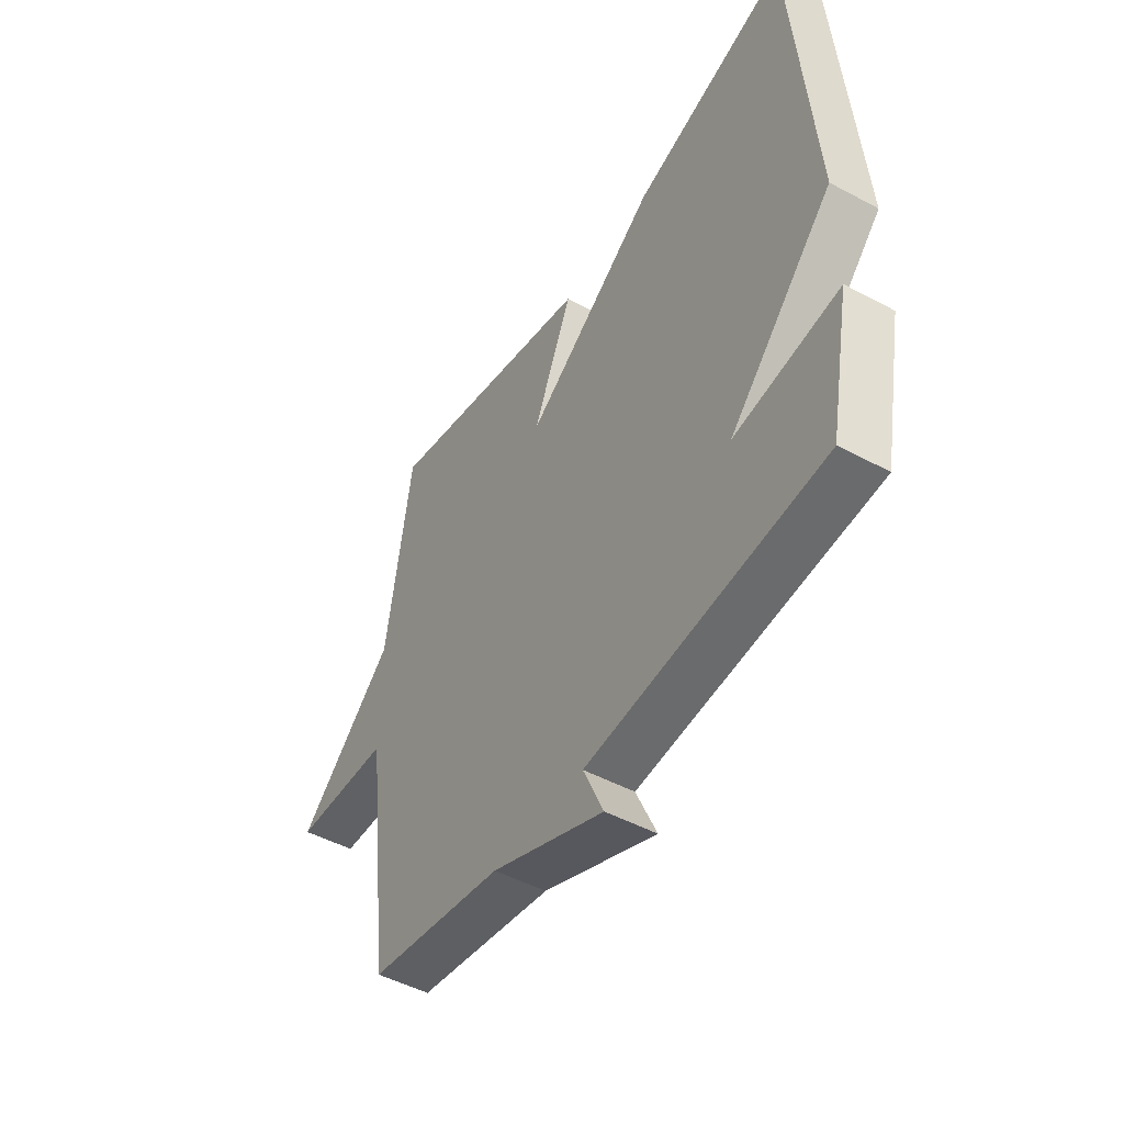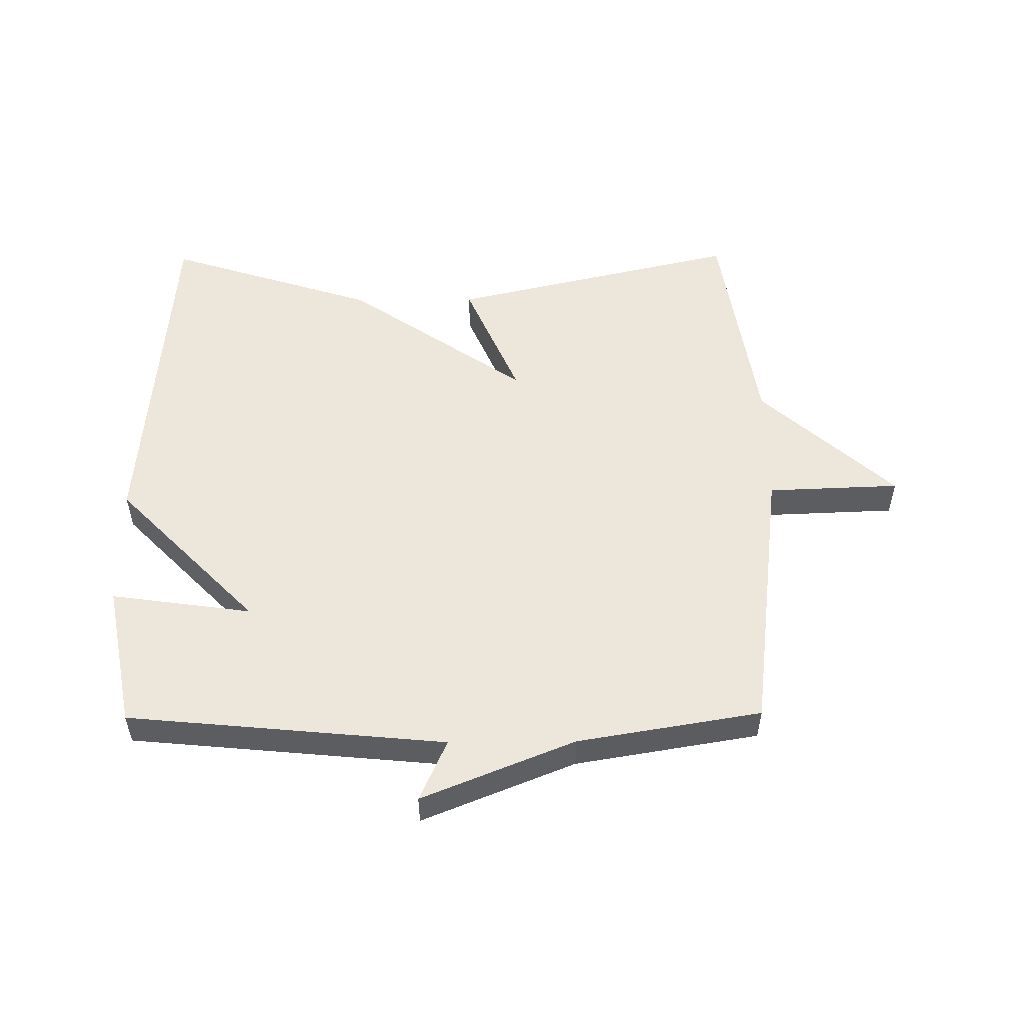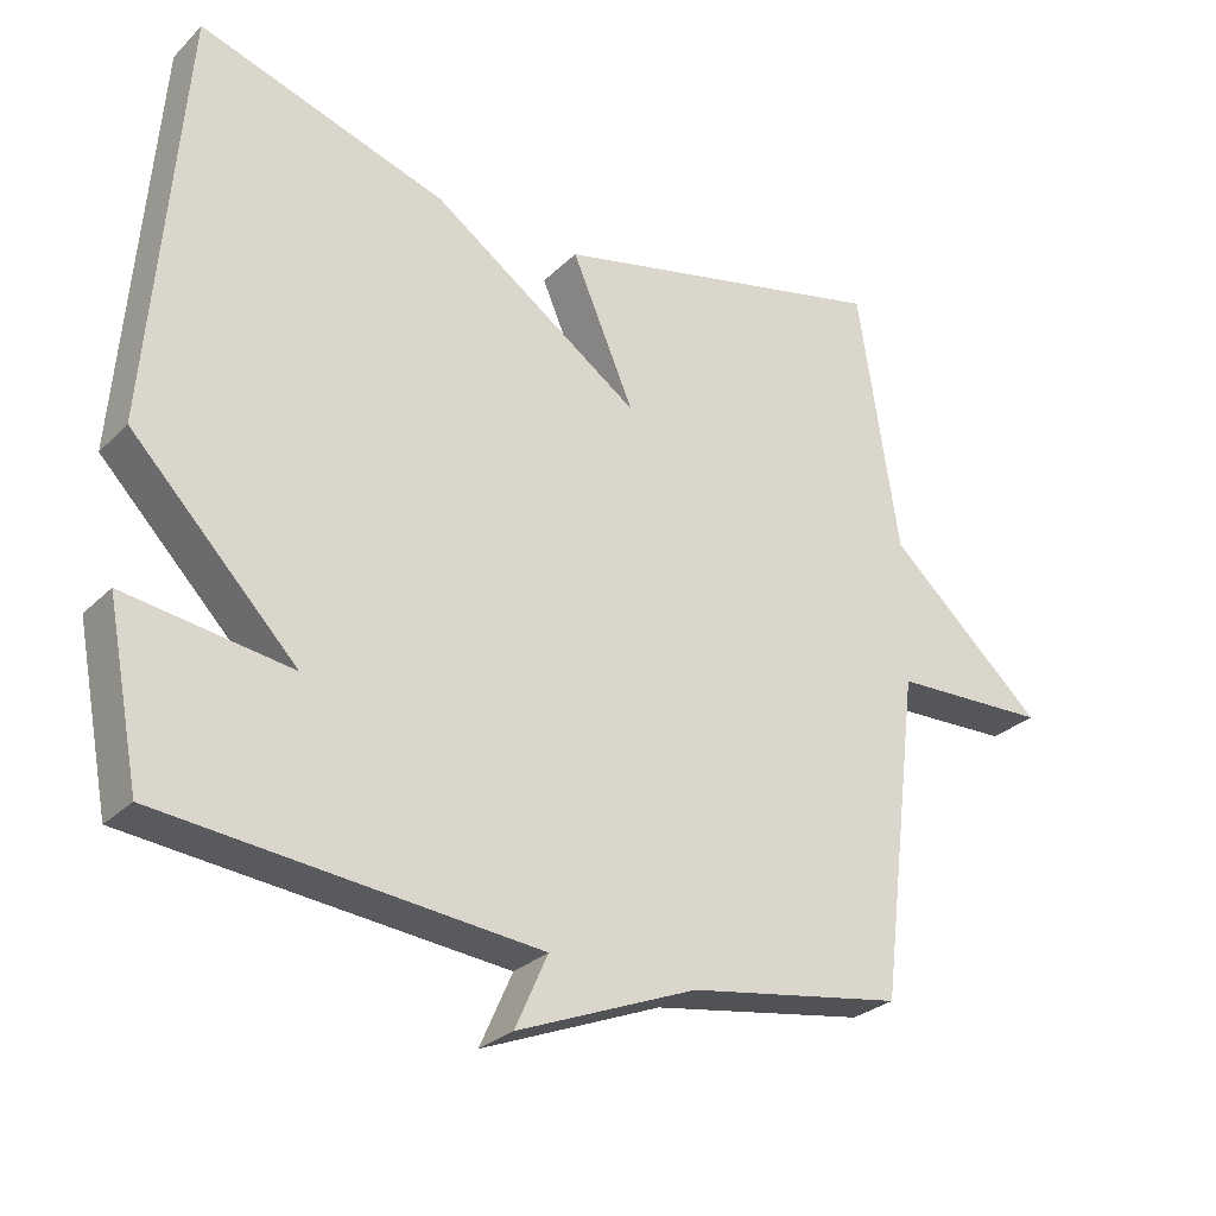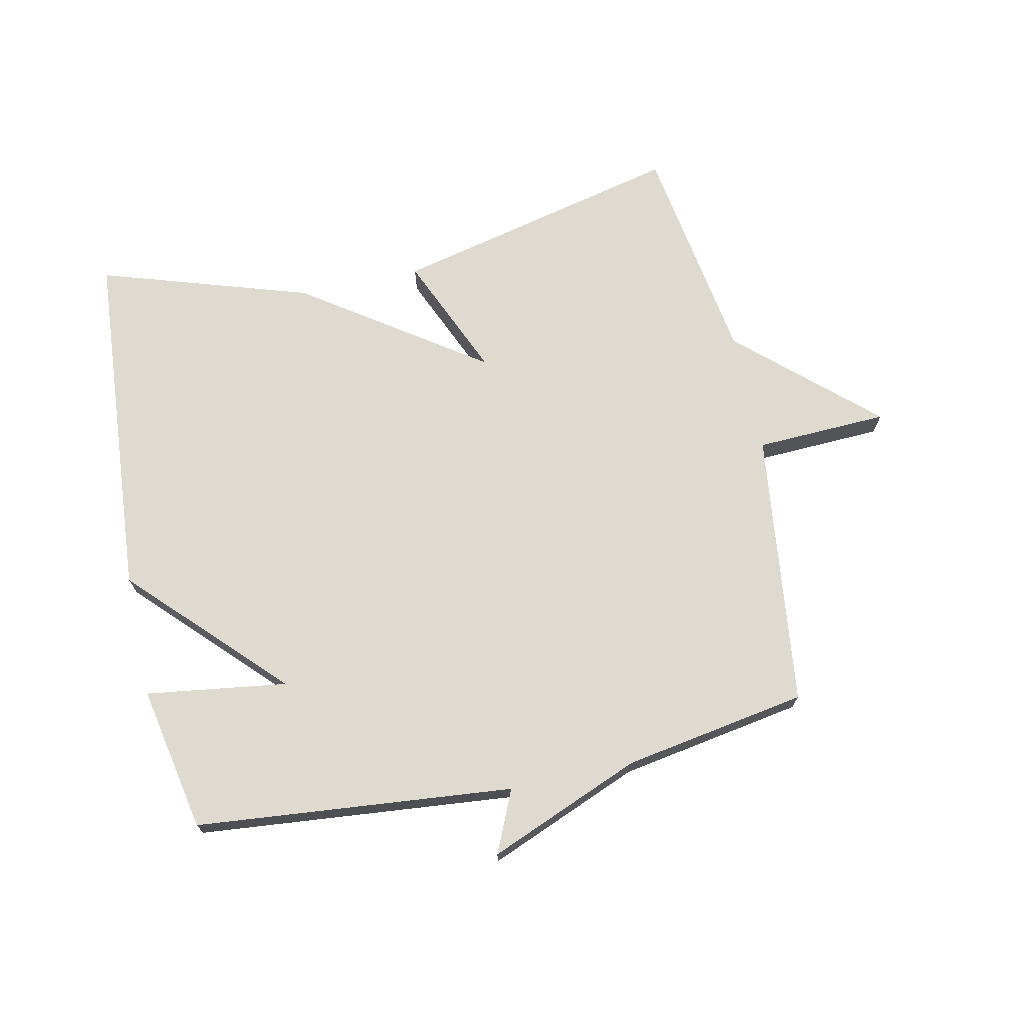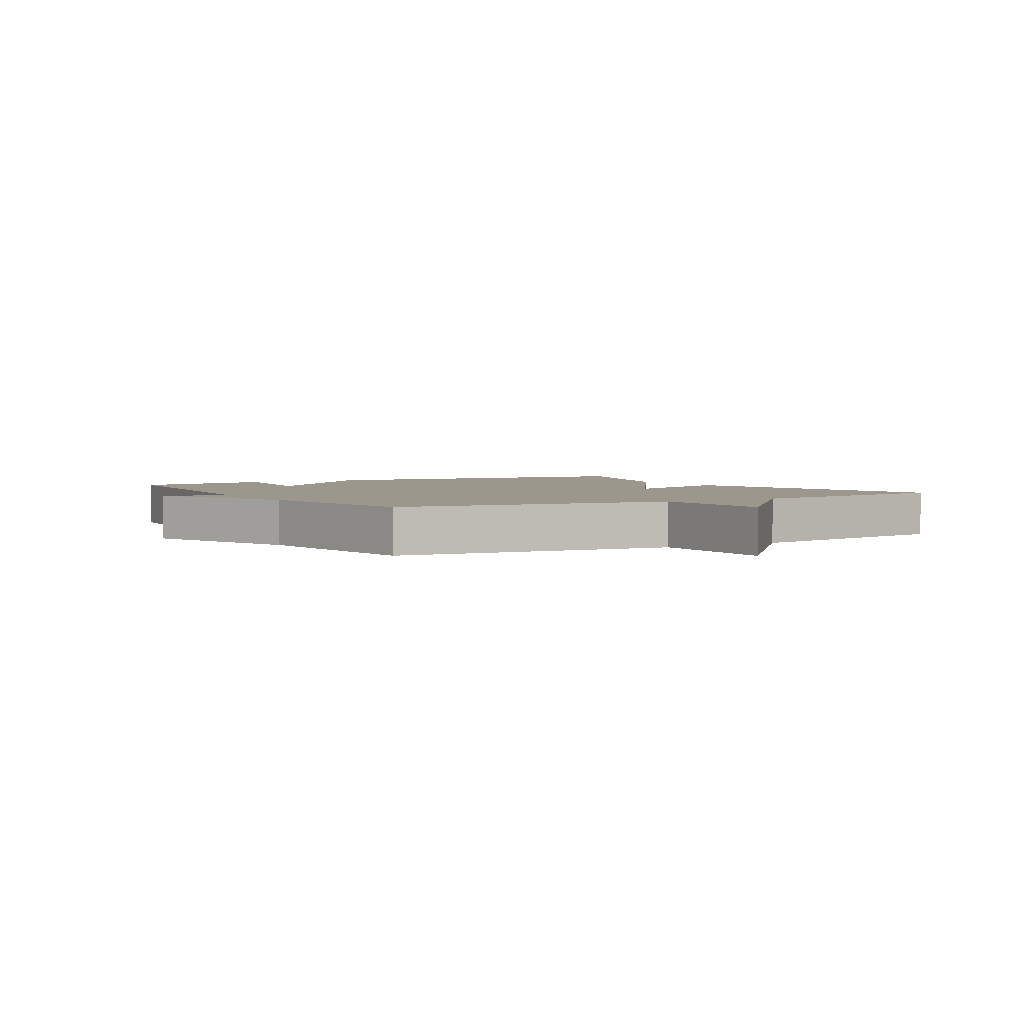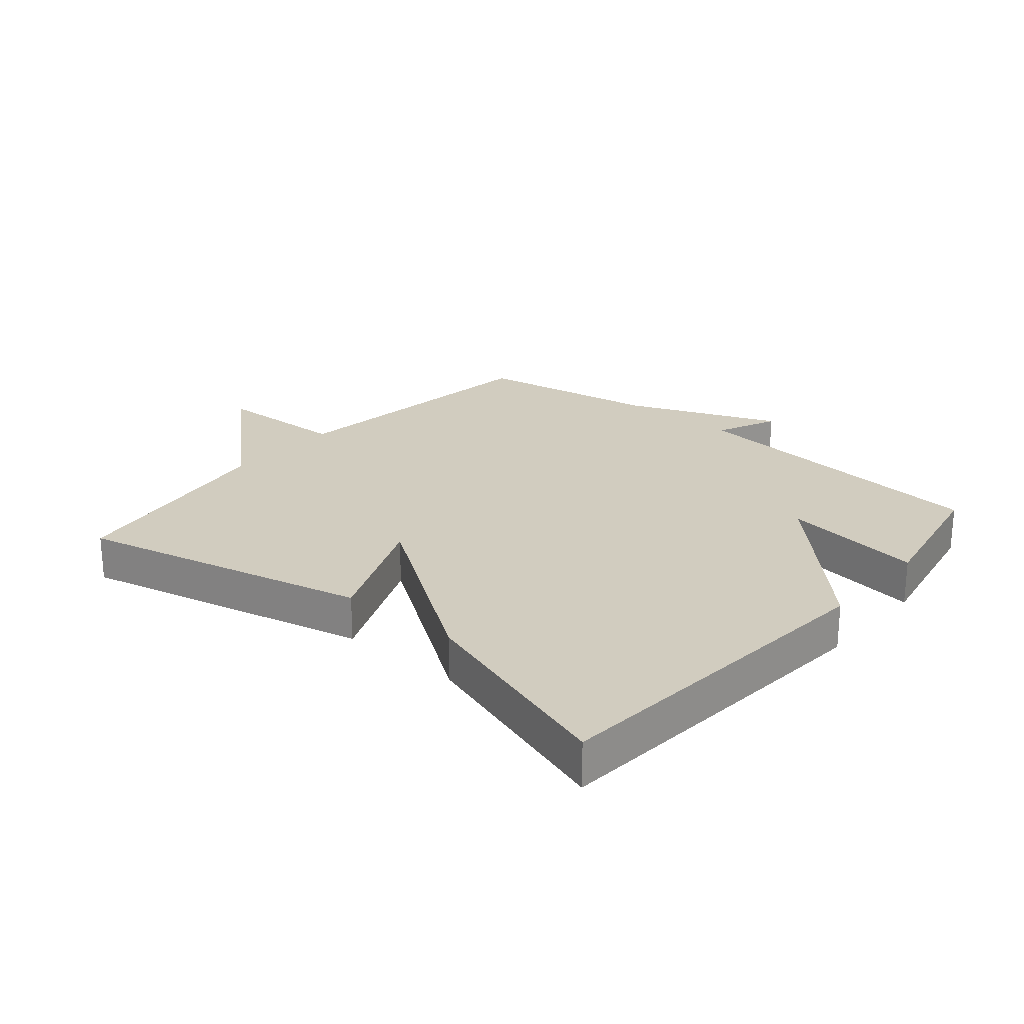
<metadata>
{"format":"obj","ext":"obj","renderer":"f3d","projection":"perspective","resolution":1024,"background":"white","views":[{"elev":-48.3,"azim":59.0,"up":"+Z"},{"elev":52.9,"azim":179.5,"up":"+Y"},{"elev":-28.2,"azim":144.8,"up":"+Z"},{"elev":70.9,"azim":167.8,"up":"+Y"},{"elev":2.9,"azim":-120.4,"up":"+Y"},{"elev":23.8,"azim":40.4,"up":"+Y"}]}
</metadata>
<code>
v 0.5 0.07 -0.5
v -0.007 0.07 -0.549
v 0.037 0.07 -0.648
v -0.207 0.07 -0.549
v -0.5 0.07 -0.5
v -0.555 0.07 -0.058
v -0.767 0.07 -0.05
v -0.555 0.07 0.142
v -0.5 0.07 0.5
v -0.036 0.07 0.392
v -0.121 0.07 0.194
v 0.164 0.07 0.392
v 0.5 0.07 0.5
v 0.545 0.07 -0.068
v 0.32 0.07 -0.3
v 0.545 0.07 -0.268
v 0.5 0 -0.5
v -0.007 0 -0.549
v 0.037 0 -0.648
v -0.207 0 -0.549
v -0.5 0 -0.5
v -0.555 0 -0.058
v -0.767 0 -0.05
v -0.555 0 0.142
v -0.5 0 0.5
v -0.036 0 0.392
v -0.121 0 0.194
v 0.164 0 0.392
v 0.5 0 0.5
v 0.545 0 -0.068
v 0.32 0 -0.3
v 0.545 0 -0.268
f 15 16 1 2
f 14 15 2
f 13 14 2
f 12 13 2
f 11 12 2
f 8 9 10 11
f 6 7 8 11
f 6 11 2
f 5 6 2
f 4 5 2
f 2 3 4
f 18 17 32 31
f 18 31 30
f 18 30 29
f 18 29 28
f 18 28 27
f 27 26 25 24
f 27 24 23 22
f 18 27 22
f 18 22 21
f 18 21 20
f 20 19 18
f 1 17 18 2
f 2 18 19 3
f 3 19 20 4
f 4 20 21 5
f 5 21 22 6
f 6 22 23 7
f 7 23 24 8
f 8 24 25 9
f 9 25 26 10
f 10 26 27 11
f 11 27 28 12
f 12 28 29 13
f 13 29 30 14
f 14 30 31 15
f 15 31 32 16
f 16 32 17 1

</code>
